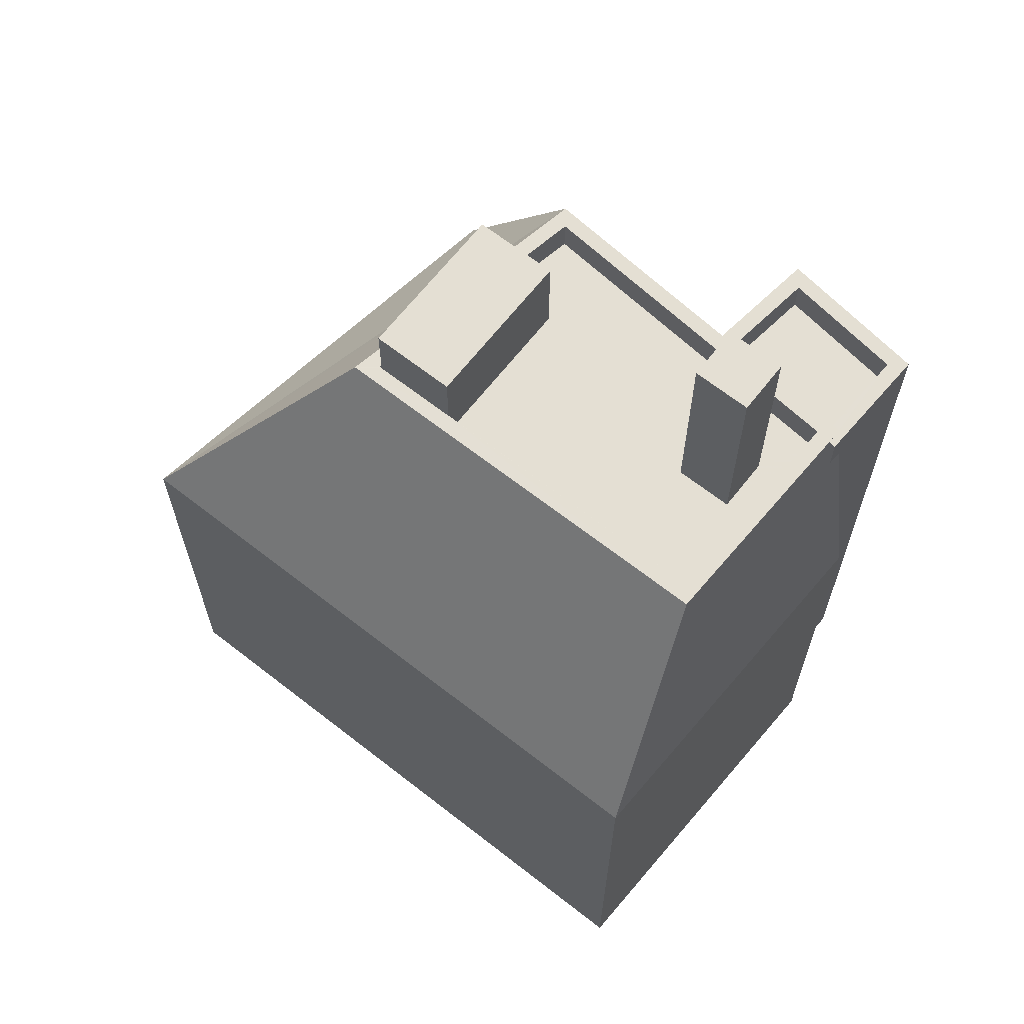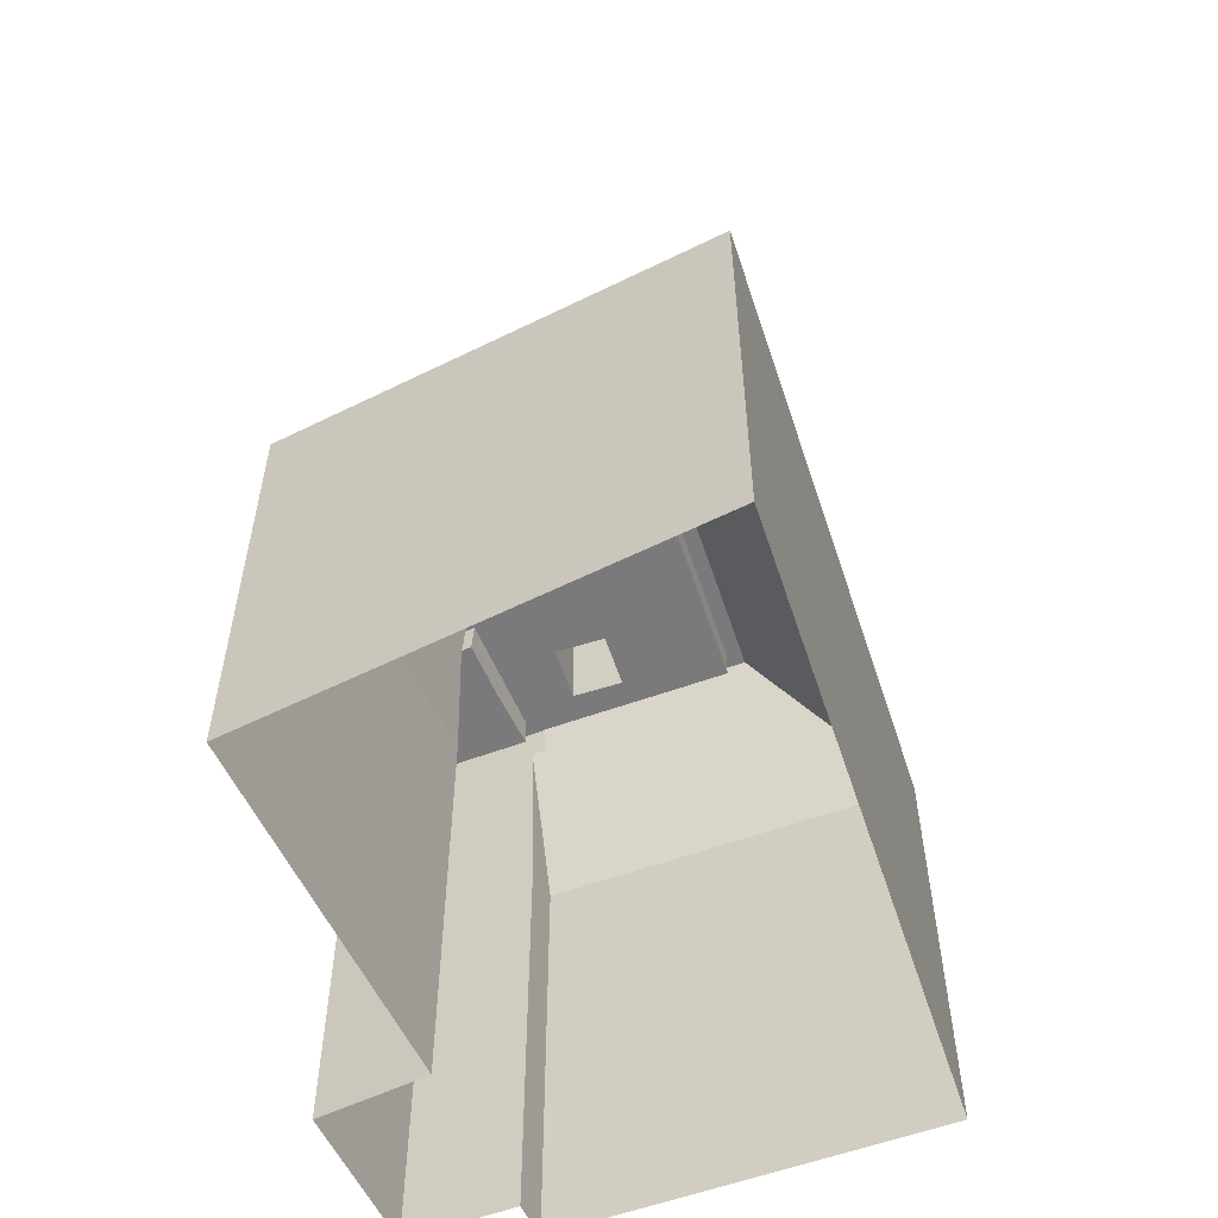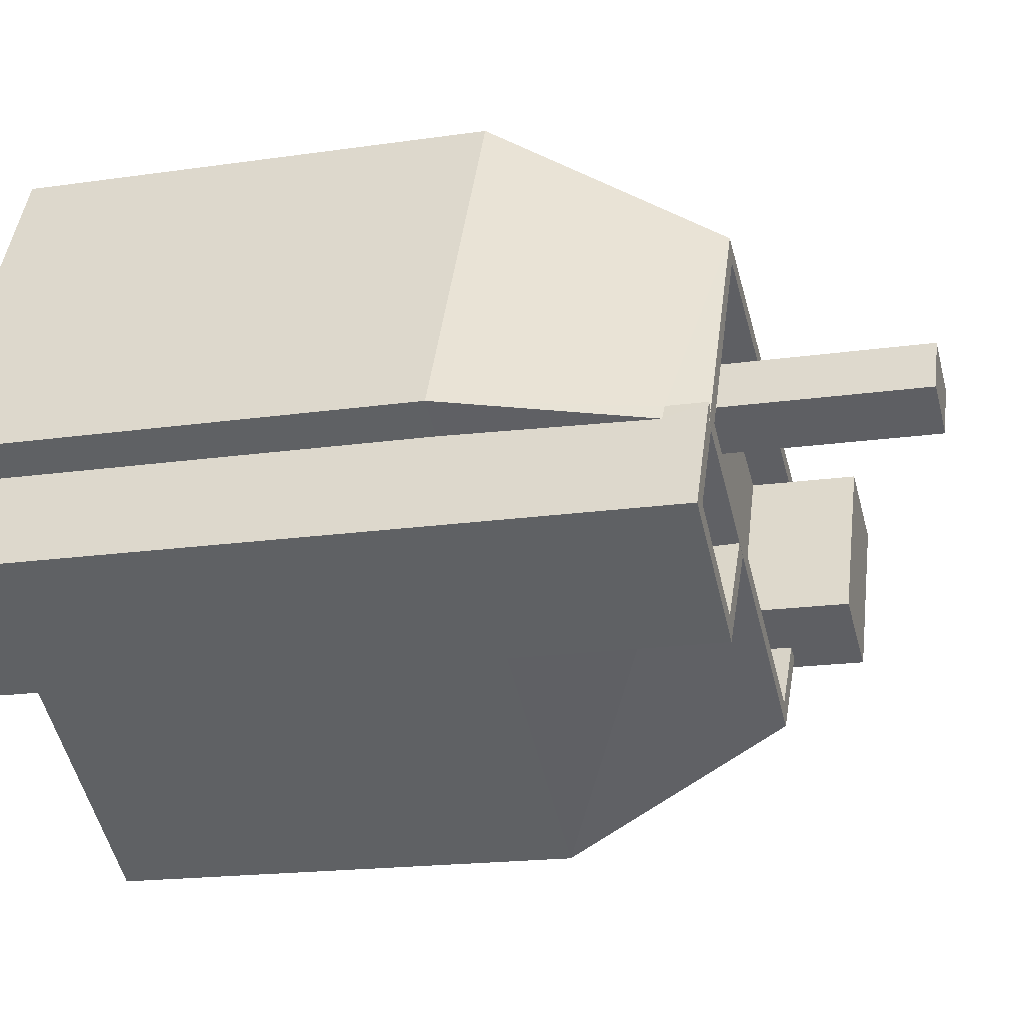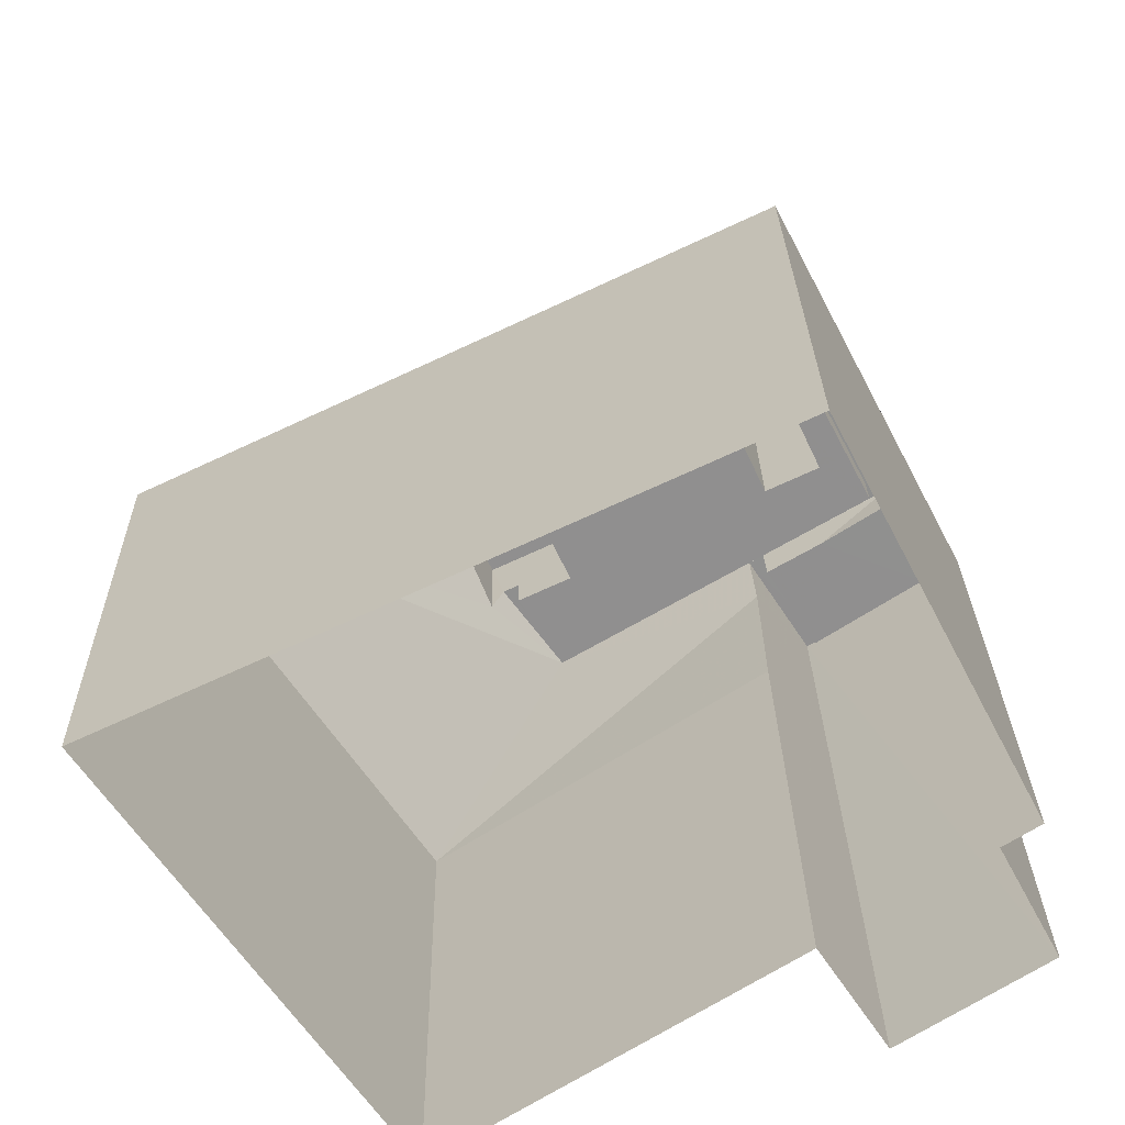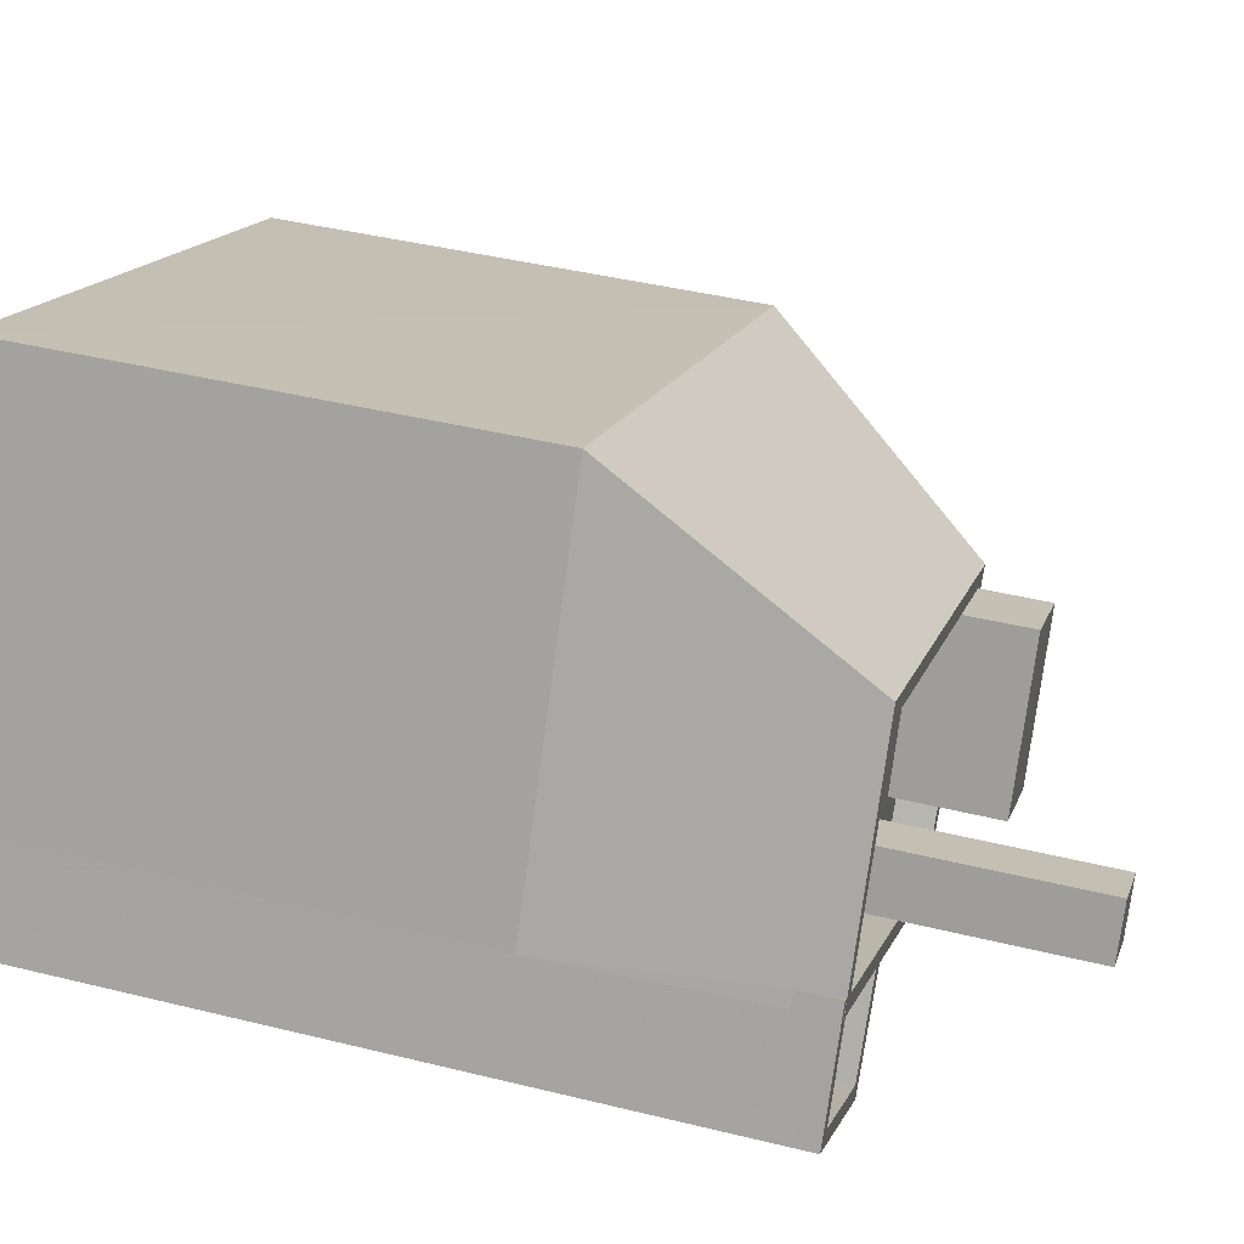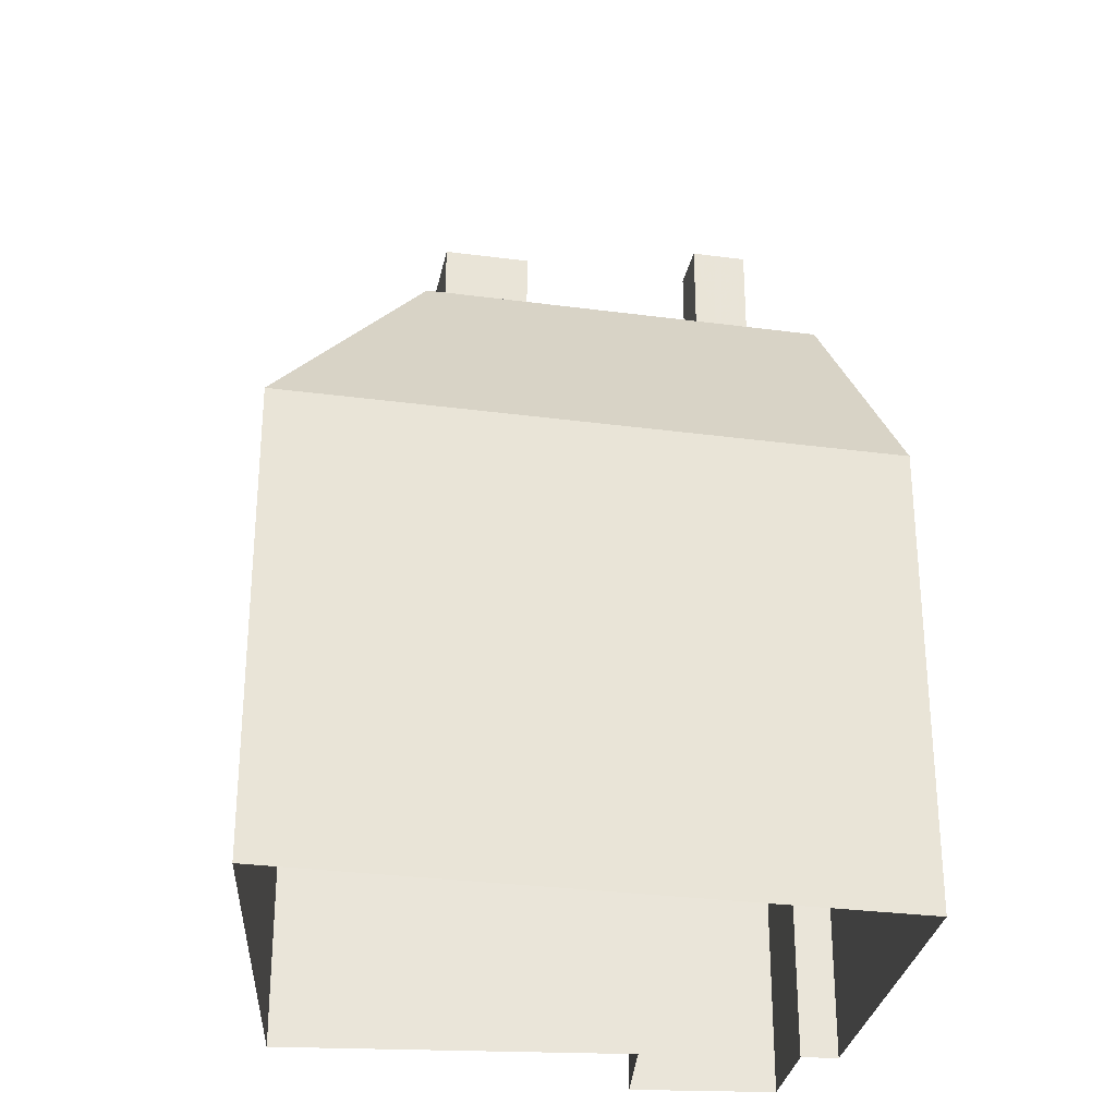
<metadata>
{"format":"obj","ext":"obj","renderer":"f3d","projection":"perspective","resolution":1024,"background":"white","views":[{"elev":66.4,"azim":-167.2,"up":"+Z"},{"elev":-58.2,"azim":82.8,"up":"+Z"},{"elev":-17.9,"azim":-73.9,"up":"+Y"},{"elev":24.7,"azim":179.2,"up":"+Y"},{"elev":41.5,"azim":-73.3,"up":"+Y"},{"elev":-29.8,"azim":143.6,"up":"+Z"}]}
</metadata>
<code>
v -6831 -3.72e+04 20.02
v -6831 -3.72e+04 20.92
v -6829 -3.721e+04 20.02
v -6823 -3.721e+04 20.92
v -6823 -3.721e+04 20.02
v -6828 -3.72e+04 20.02
v -6828 -3.72e+04 20.92
v -6826 -3.72e+04 20.02
v -6821 -3.72e+04 20.02
v -6821 -3.72e+04 20.92
v -6822 -3.721e+04 20.92
v -6822 -3.721e+04 20.02
v -6819 -3.72e+04 20.02
v -6819 -3.72e+04 20.02
v -6819 -3.72e+04 20.92
v -6819 -3.72e+04 20.92
v -6820 -3.72e+04 20.02
v -6820 -3.72e+04 20.92
v -6829 -3.72e+04 20.02
v -6828 -3.72e+04 25.53
v -6829 -3.72e+04 25.53
v -6828 -3.72e+04 20.02
v -6829 -3.72e+04 20.02
v -6829 -3.72e+04 25.53
v -6827 -3.72e+04 25.53
v -6827 -3.72e+04 20.02
v -6823 -3.721e+04 20.02
v -6823 -3.721e+04 22.54
v -6821 -3.721e+04 22.54
v -6821 -3.721e+04 20.92
v -6821 -3.721e+04 20.36
v -6821 -3.72e+04 22.54
v -6821 -3.72e+04 20.92
v -6819 -3.72e+04 22.54
v -6819 -3.72e+04 20.92
v -6820 -3.721e+04 20.92
v -6831 -3.72e+04 20.83
v -6829 -3.721e+04 20.02
v -6831 -3.72e+04 20.92
v -6831 -3.72e+04 20.92
v -6831 -3.72e+04 20.92
v -6828 -3.721e+04 20.92
v -6823 -3.721e+04 20.92
v -6828 -3.721e+04 20.92
v -6828 -3.721e+04 20.02
v -6828 -3.721e+04 19.13
v -6820 -3.721e+04 14.87
v -6831 -3.72e+04 14.87
v -6832 -3.72e+04 14.88
v -6832 -3.72e+04 2.904
v -6831 -3.72e+04 2.904
v -6828 -3.721e+04 2.902
v -6820 -3.721e+04 2.899
v -6828 -3.721e+04 14.87
v -6813 -3.72e+04 14.87
v -6813 -3.72e+04 2.899
v -6828 -3.72e+04 2.904
v -6828 -3.72e+04 14.88
v -6831 -3.72e+04 19.94
v -6831 -3.72e+04 20.92
v -6831 -3.72e+04 20.02
v -6829 -3.721e+04 20.92
v -6829 -3.721e+04 20.02
v -6832 -3.721e+04 20.02
v -6832 -3.721e+04 20.92
v -6829 -3.721e+04 2.902
v -6829 -3.721e+04 20.92
v -6832 -3.721e+04 20.92
v -6832 -3.721e+04 2.904
v -6831 -3.72e+04 20.92
v -6831 -3.72e+04 19.95
v -6831 -3.72e+04 20.92
v -6819 -3.72e+04 20.92
v -6828 -3.72e+04 20.92
f 52 66 69
f 53 52 56
f 51 50 57
f 52 69 51
f 56 52 57
f 52 51 57
f 1 2 3
f 3 4 5
f 3 2 4
f 2 1 6
f 7 2 6
f 6 8 7
f 8 9 10
f 7 8 10
f 11 5 4
f 11 12 5
f 13 14 15
f 16 13 15
f 17 15 14
f 17 18 15
f 19 20 21
f 19 22 20
f 23 19 21
f 24 23 21
f 25 23 24
f 25 26 23
f 20 26 25
f 20 22 26
f 11 27 12
f 11 28 27
f 11 29 28
f 29 30 31
f 11 30 29
f 9 27 10
f 27 28 10
f 10 32 33
f 10 28 32
f 33 34 35
f 33 32 34
f 17 13 18
f 31 36 29
f 16 35 34
f 18 13 16
f 36 18 34
f 36 34 29
f 18 16 34
f 37 38 39
f 40 41 39
f 40 42 43
f 44 38 45
f 46 47 43
f 42 46 43
f 40 44 42
f 39 38 44
f 40 39 44
f 48 49 50
f 51 48 50
f 52 53 47
f 54 52 47
f 55 53 56
f 55 47 53
f 49 57 50
f 49 58 57
f 55 56 57
f 58 55 57
f 48 59 49
f 60 41 40
f 37 61 38
f 54 47 46
f 45 62 44
f 45 63 62
f 62 63 64
f 65 62 64
f 61 37 64
f 37 65 64
f 37 39 65
f 52 54 66
f 66 54 67
f 46 42 67
f 54 46 67
f 67 68 69
f 66 67 69
f 70 71 59
f 70 59 68
f 68 48 69
f 48 51 69
f 59 48 68
f 72 71 70
f 5 27 3
f 5 12 27
f 8 26 9
f 3 27 22
f 22 27 26
f 26 27 9
f 3 22 19
f 19 1 3
f 1 23 6
f 8 23 26
f 6 23 8
f 1 19 23
f 4 43 30
f 40 43 2
f 36 73 18
f 4 30 11
f 40 7 74
f 74 33 73
f 7 10 33
f 40 2 7
f 2 43 4
f 15 18 73
f 35 16 15
f 33 35 73
f 74 7 33
f 35 15 73
f 13 17 14
f 24 21 20
f 25 24 20
f 29 32 28
f 29 34 32
f 58 49 74
f 59 71 49
f 74 49 71
f 40 74 72
f 60 40 72
f 74 71 72
f 55 58 73
f 58 74 73
f 47 55 43
f 36 55 73
f 43 55 31
f 43 31 30
f 31 55 36
f 63 38 64
f 64 38 61
f 45 38 63
f 72 70 60
f 44 62 42
f 62 67 42
f 70 68 60
f 68 67 62
f 39 41 65
f 65 41 60
f 65 68 62
f 68 65 60

</code>
